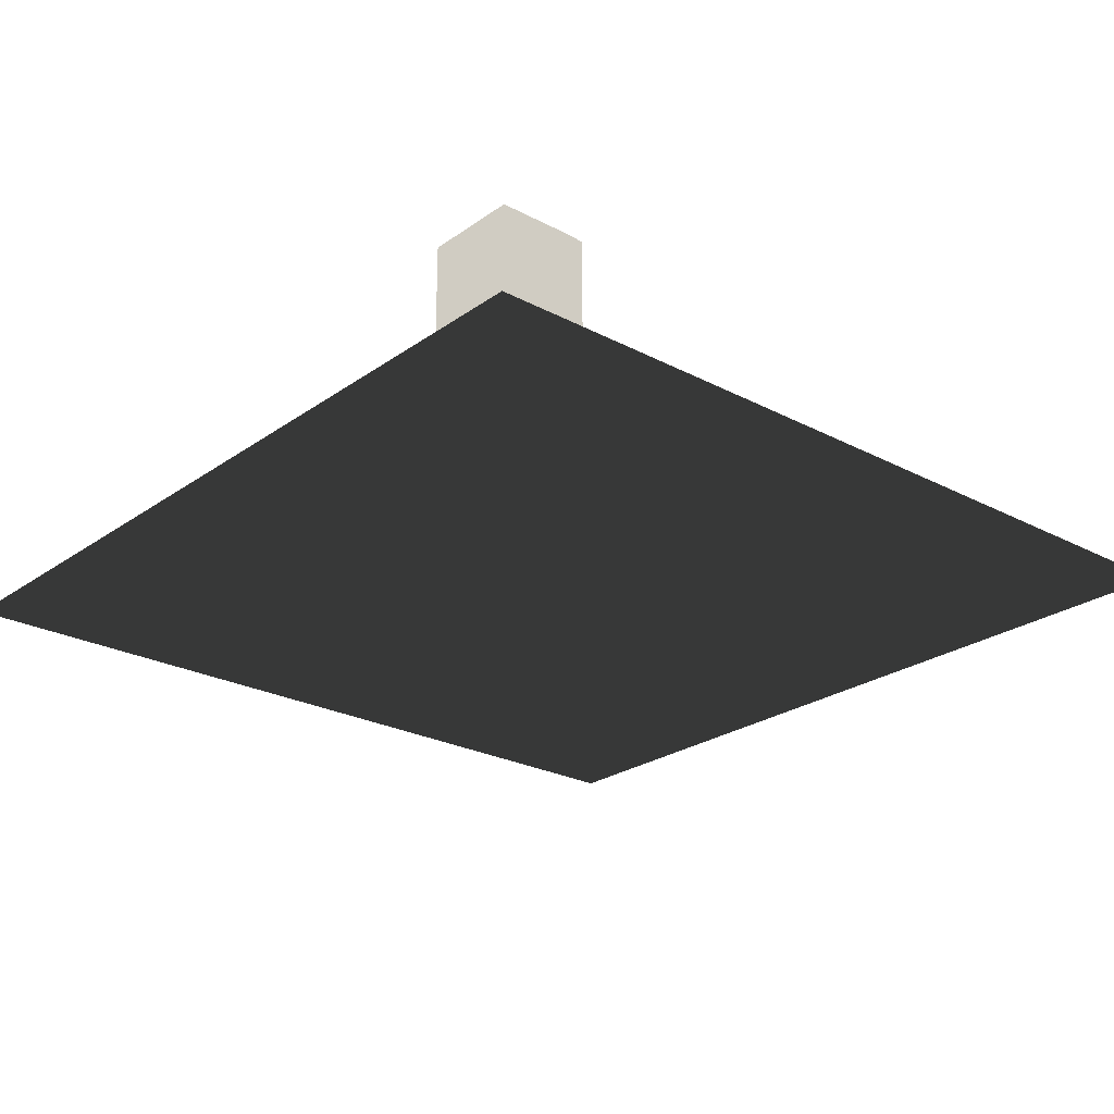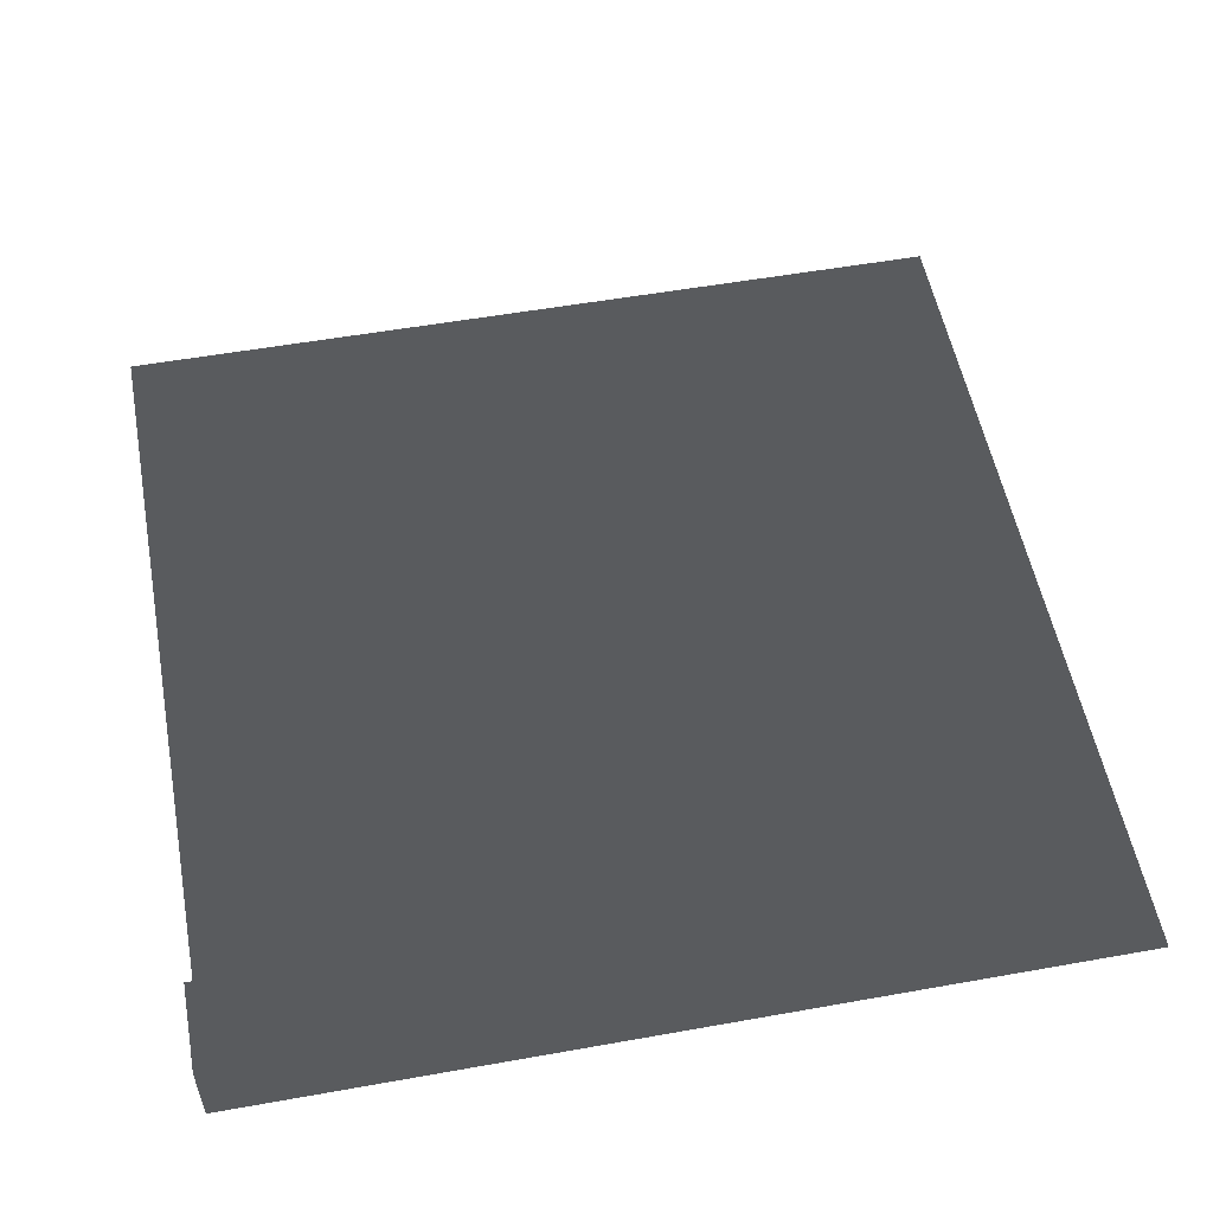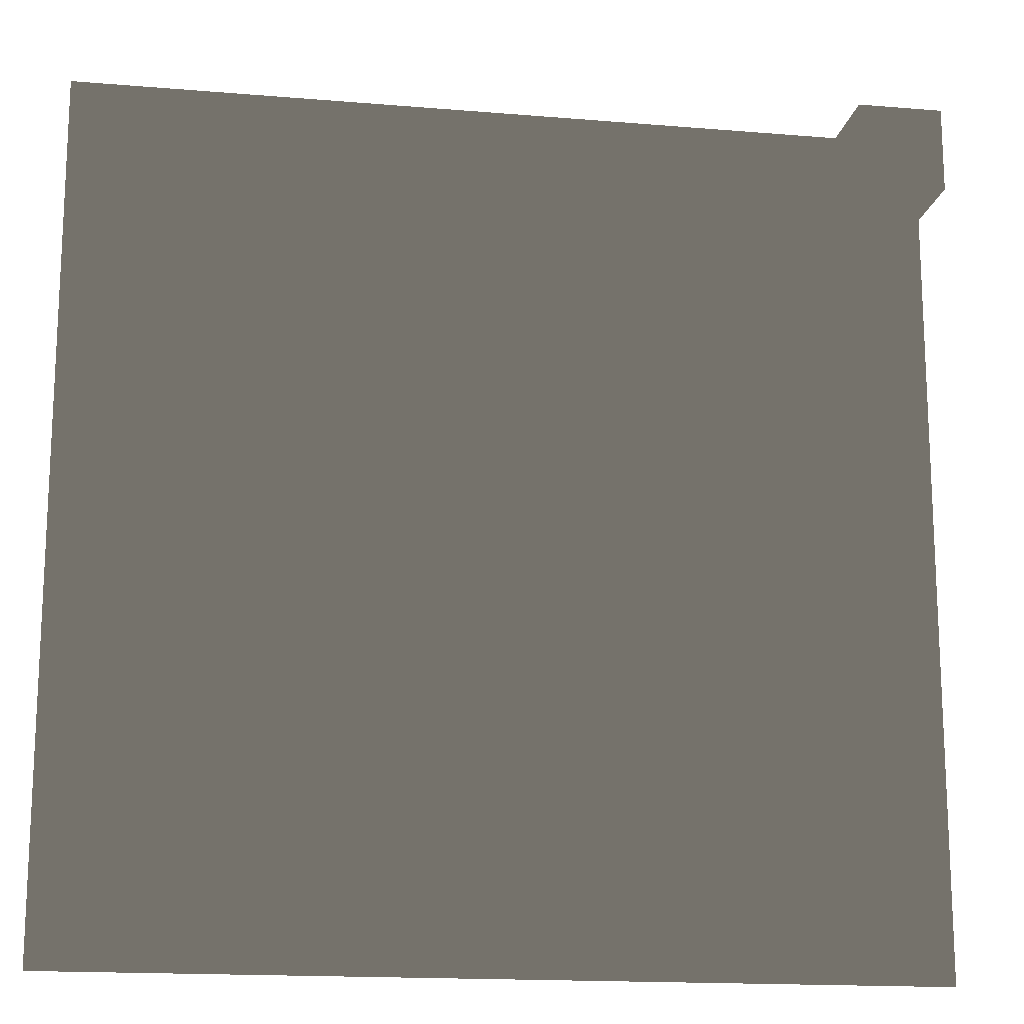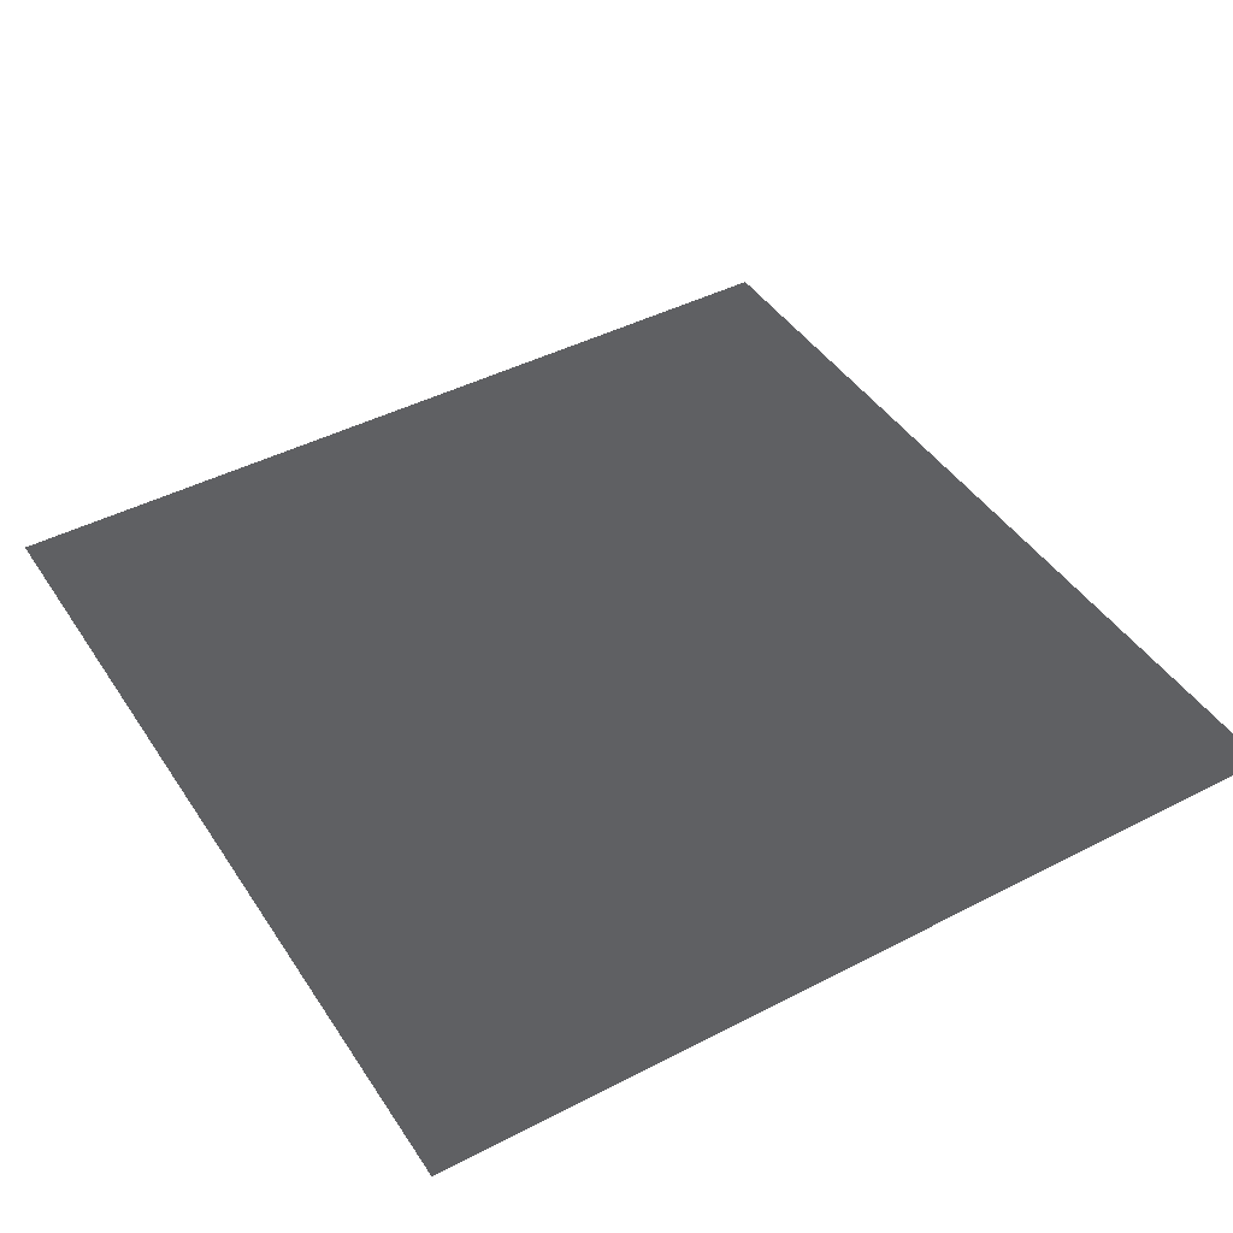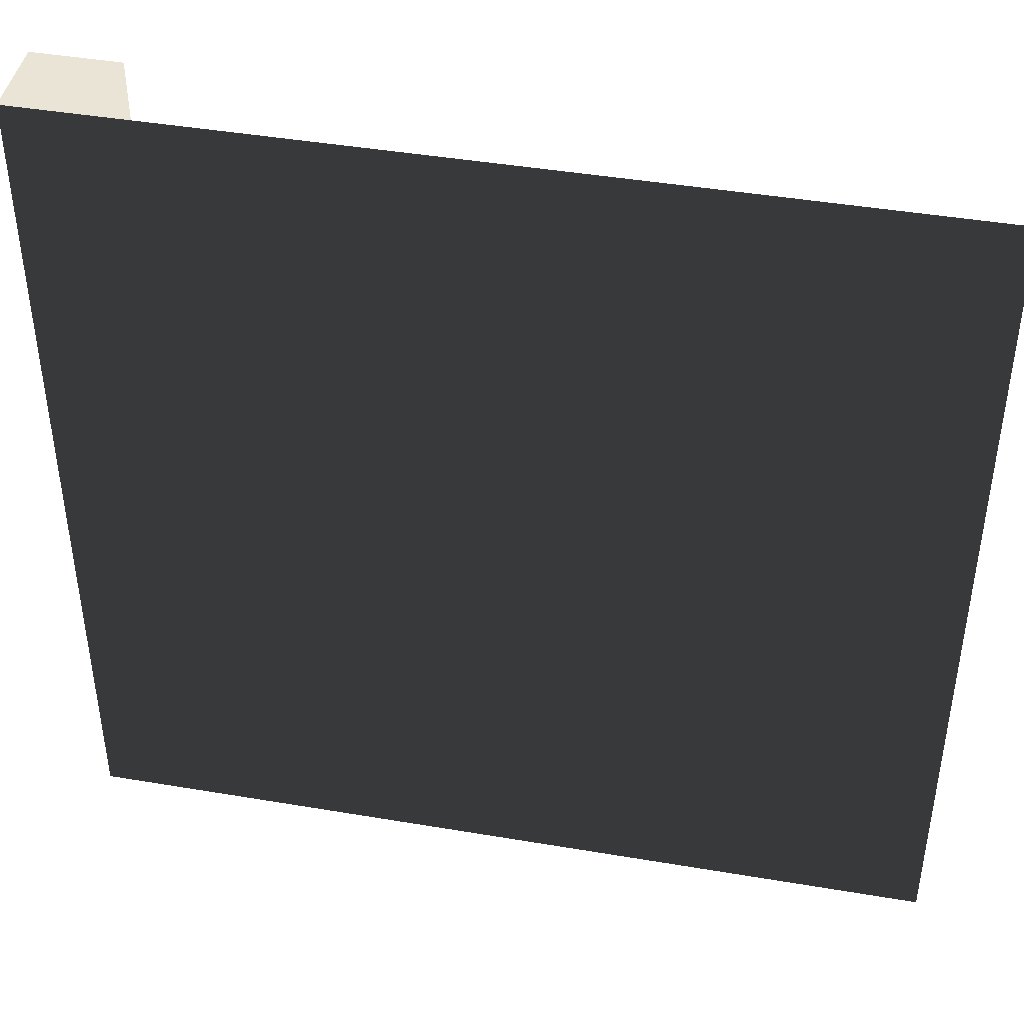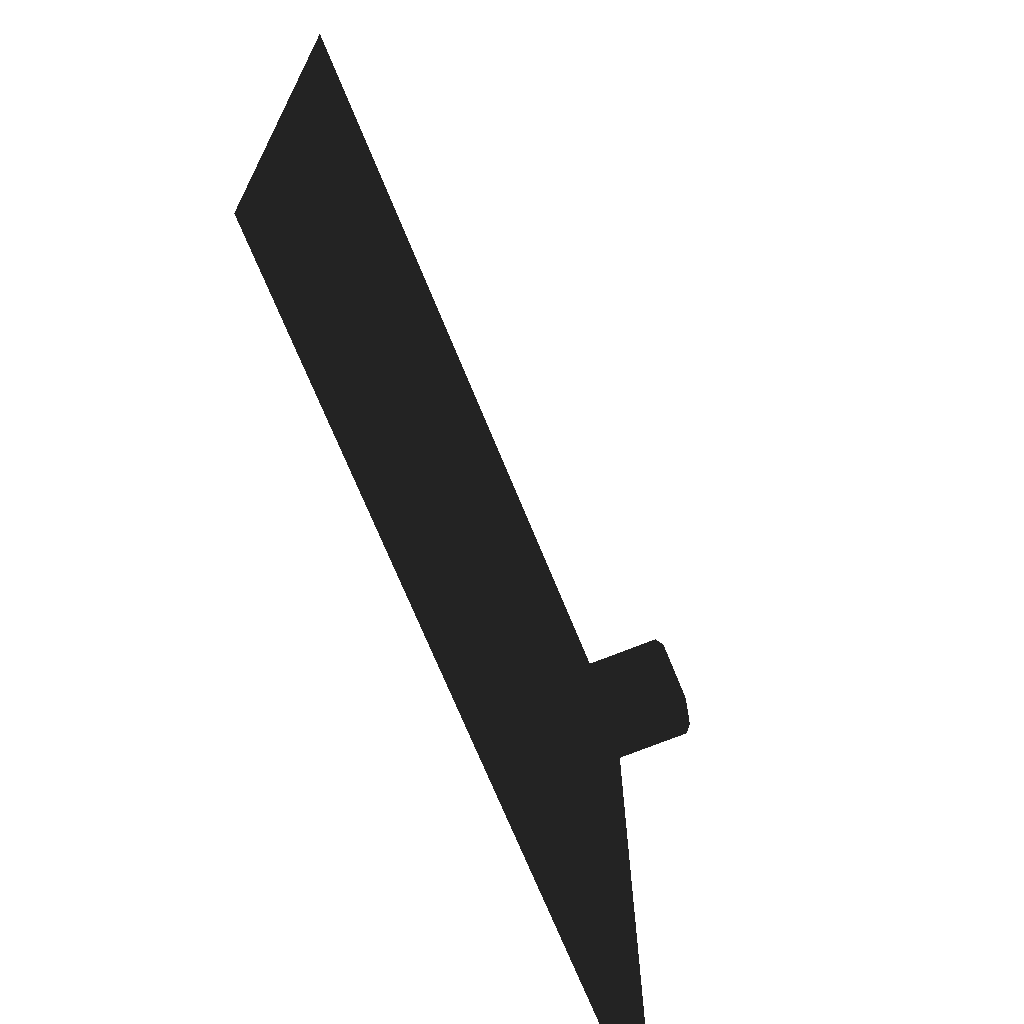
<metadata>
{"format":"obj","ext":"obj","renderer":"f3d","projection":"perspective","resolution":1024,"background":"white","views":[{"elev":-24.4,"azim":-40.9,"up":"+Y"},{"elev":54.4,"azim":-10.7,"up":"+Y"},{"elev":-16.3,"azim":170.2,"up":"+Z"},{"elev":43.8,"azim":-31.2,"up":"+Y"},{"elev":43.6,"azim":11.3,"up":"+Z"},{"elev":-70.6,"azim":112.1,"up":"+Z"}]}
</metadata>
<code>
v  51.33 0 -51.33
v  -51.33 0 -51.33
v  -51.33 0 51.33
v  51.33 0 51.33
v  64 0 -51.33
v  64 0 51.33
v  -64 0 51.33
v  -64 0 -51.33
v  51.33 0 -64
v  -51.33 0 -64
v  -51.33 0 64
v  51.33 0 64
v  64 0 -64
v  64 0 64
v  -63 13 63
v  -52.33 13 63
v  -52.33 13 52.33
v  -63 13 52.33
v  -64 0 -64
v  -64 0 64
v  -51.33 12 64
v  -64 12 64
v  -51.33 12 51.33
v  -64 12 51.33
g Roof001_Flat011
f -24 -23 -22 -21
f -20 -24 -21 -19
f -18 -22 -23 -17
f -16 -15 -23 -24
f -14 -13 -21 -22
f -12 -16 -24 -20
f -13 -11 -19 -21
f -10 -9 -8 -7
f -15 -6 -17 -23
f -5 -14 -4 -3
f -14 -22 -2 -4
f -22 -18 -1 -2
f -18 -5 -3 -1
f -3 -4 -9 -10
f -4 -2 -8 -9
f -2 -1 -7 -8
f -1 -3 -10 -7

</code>
